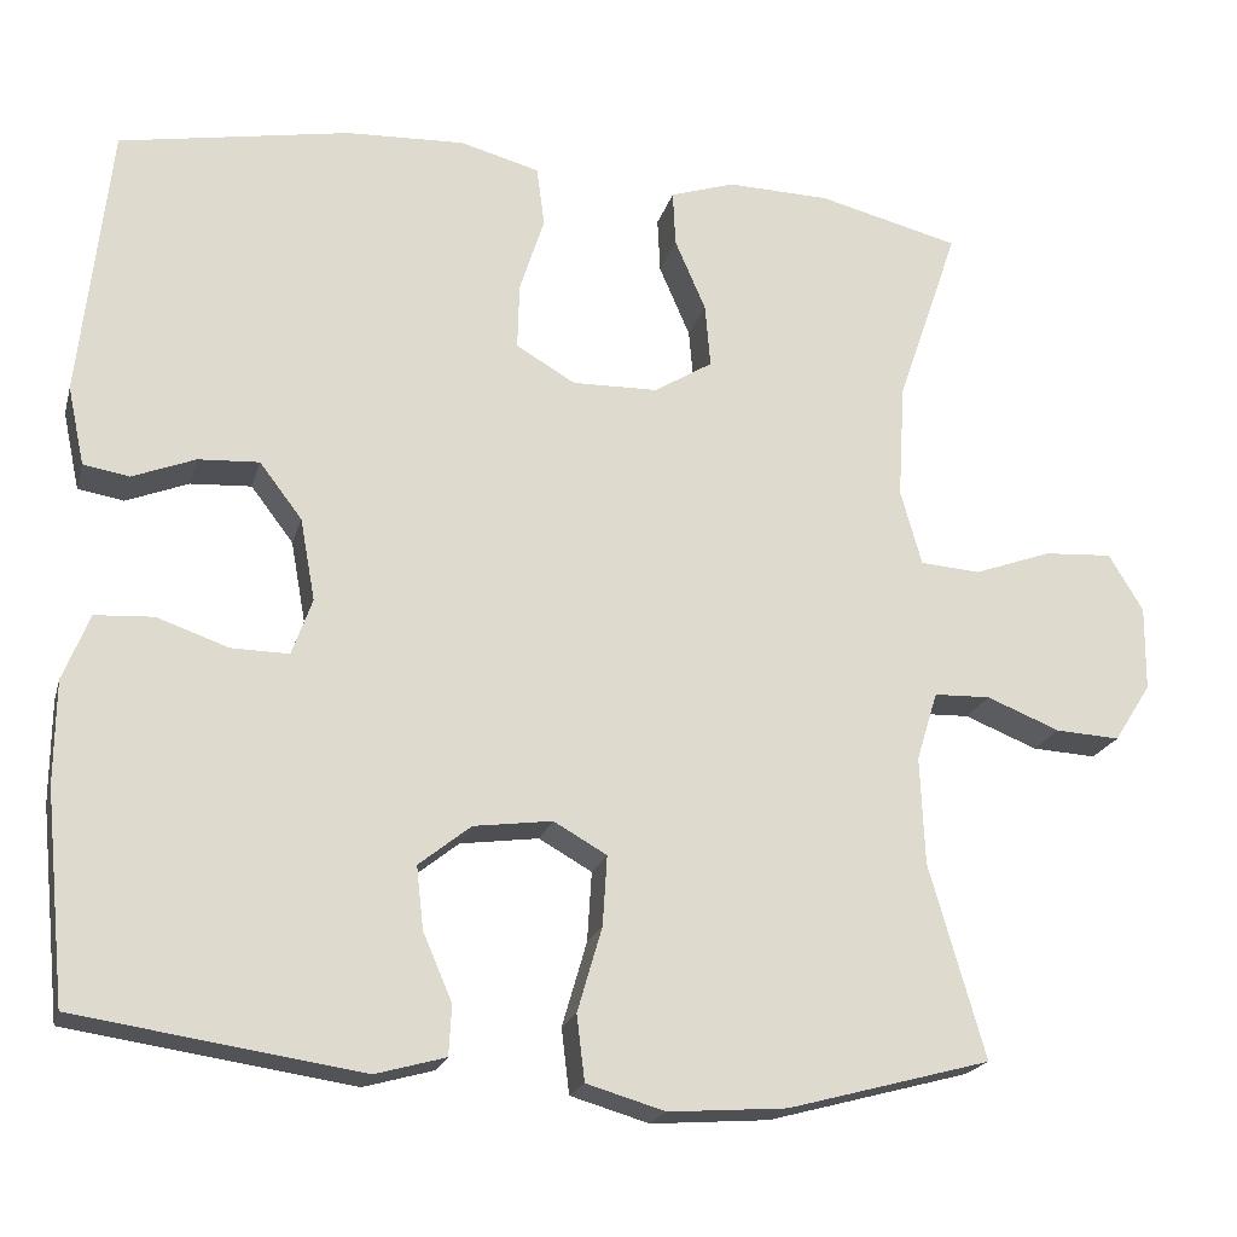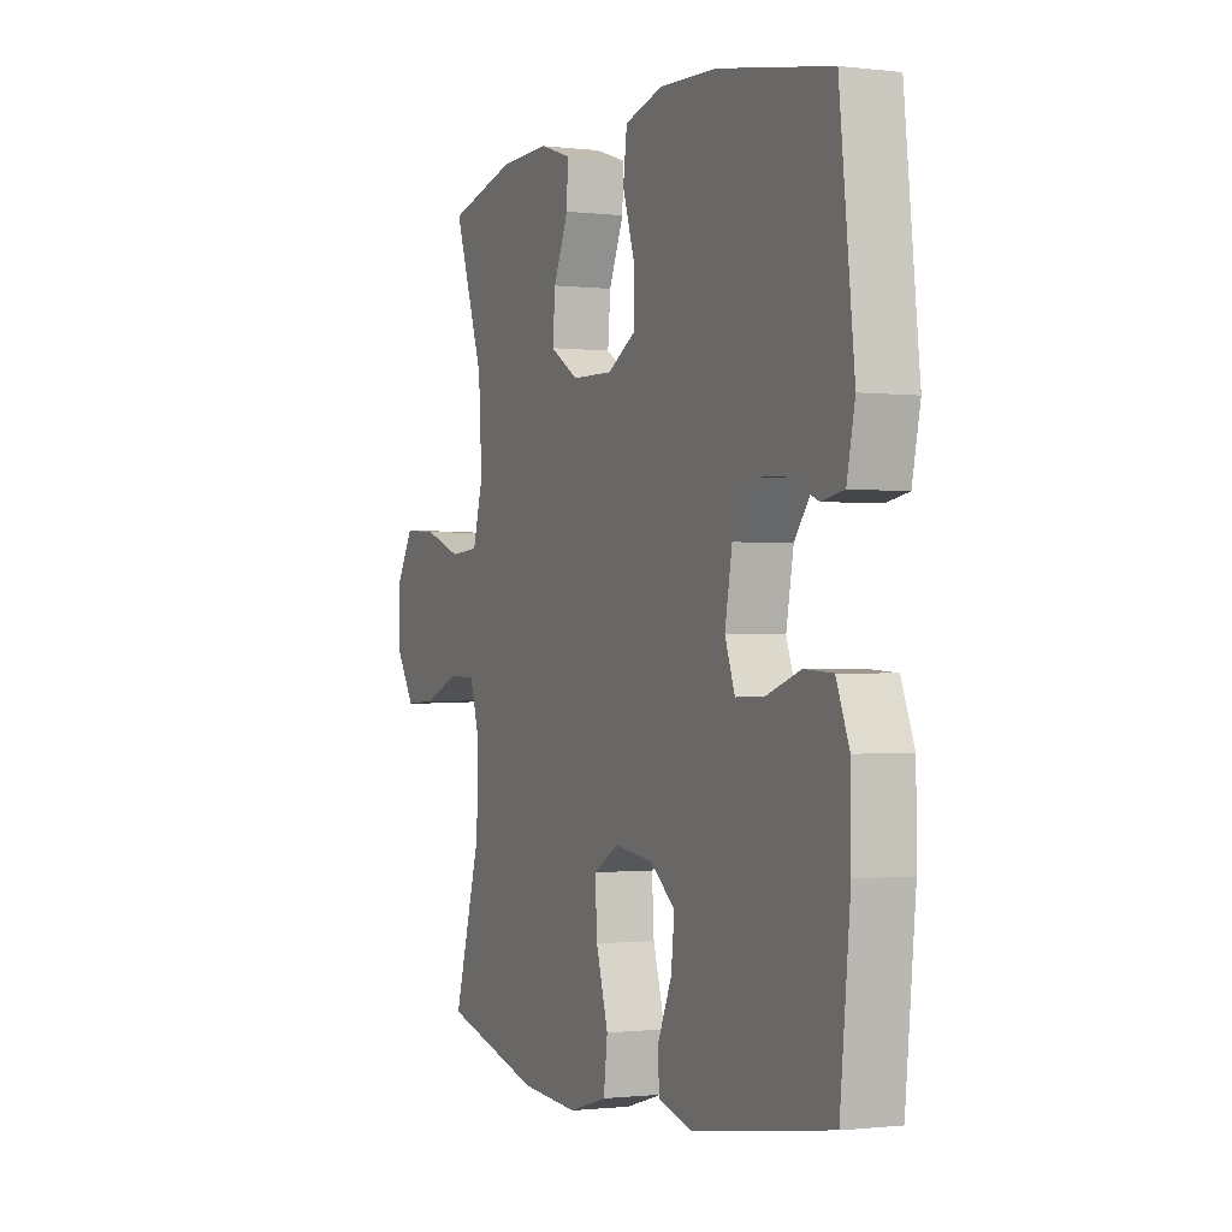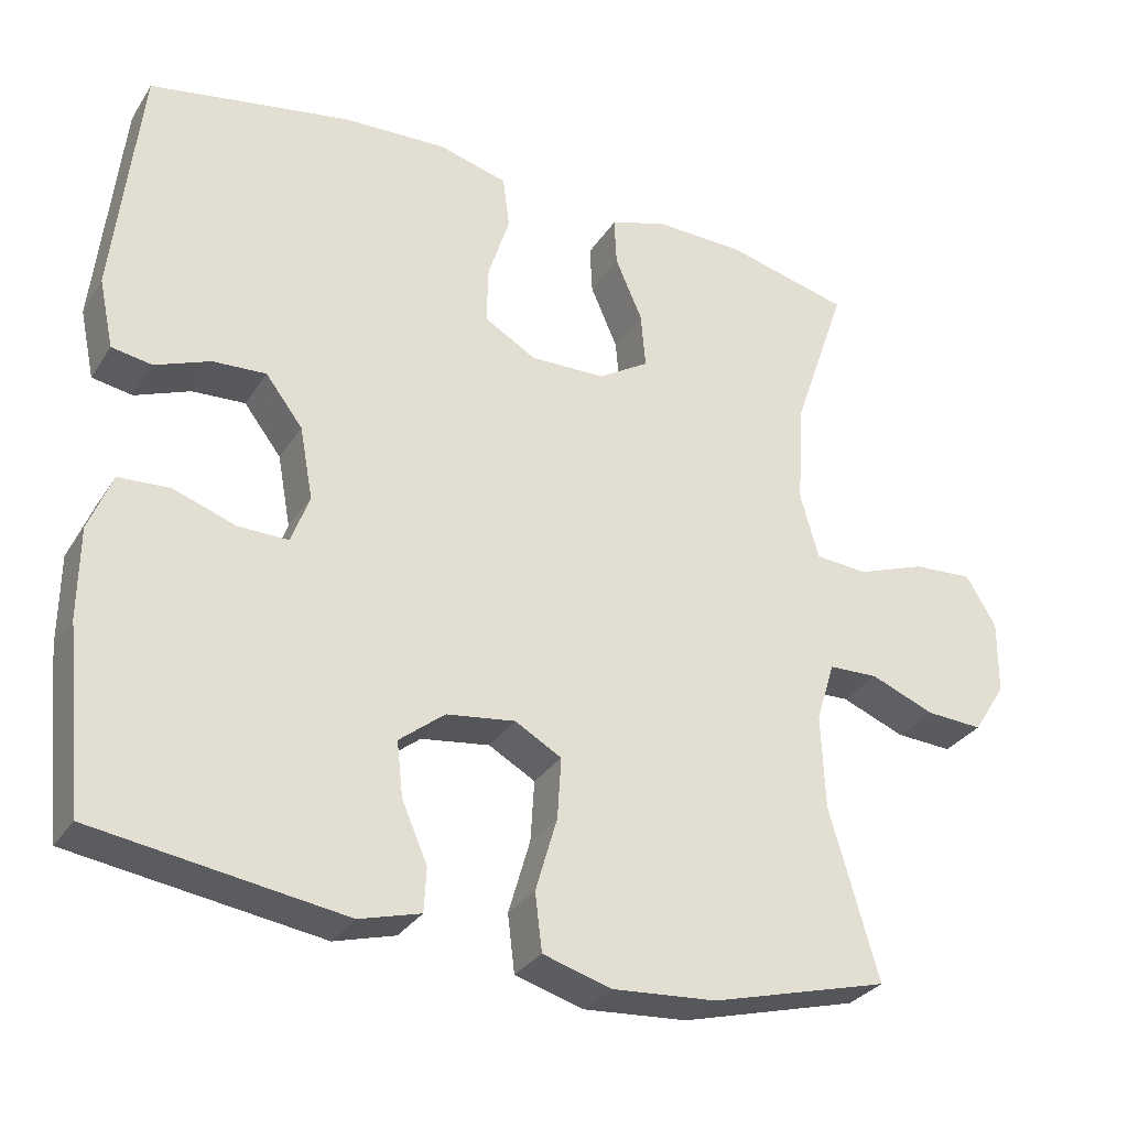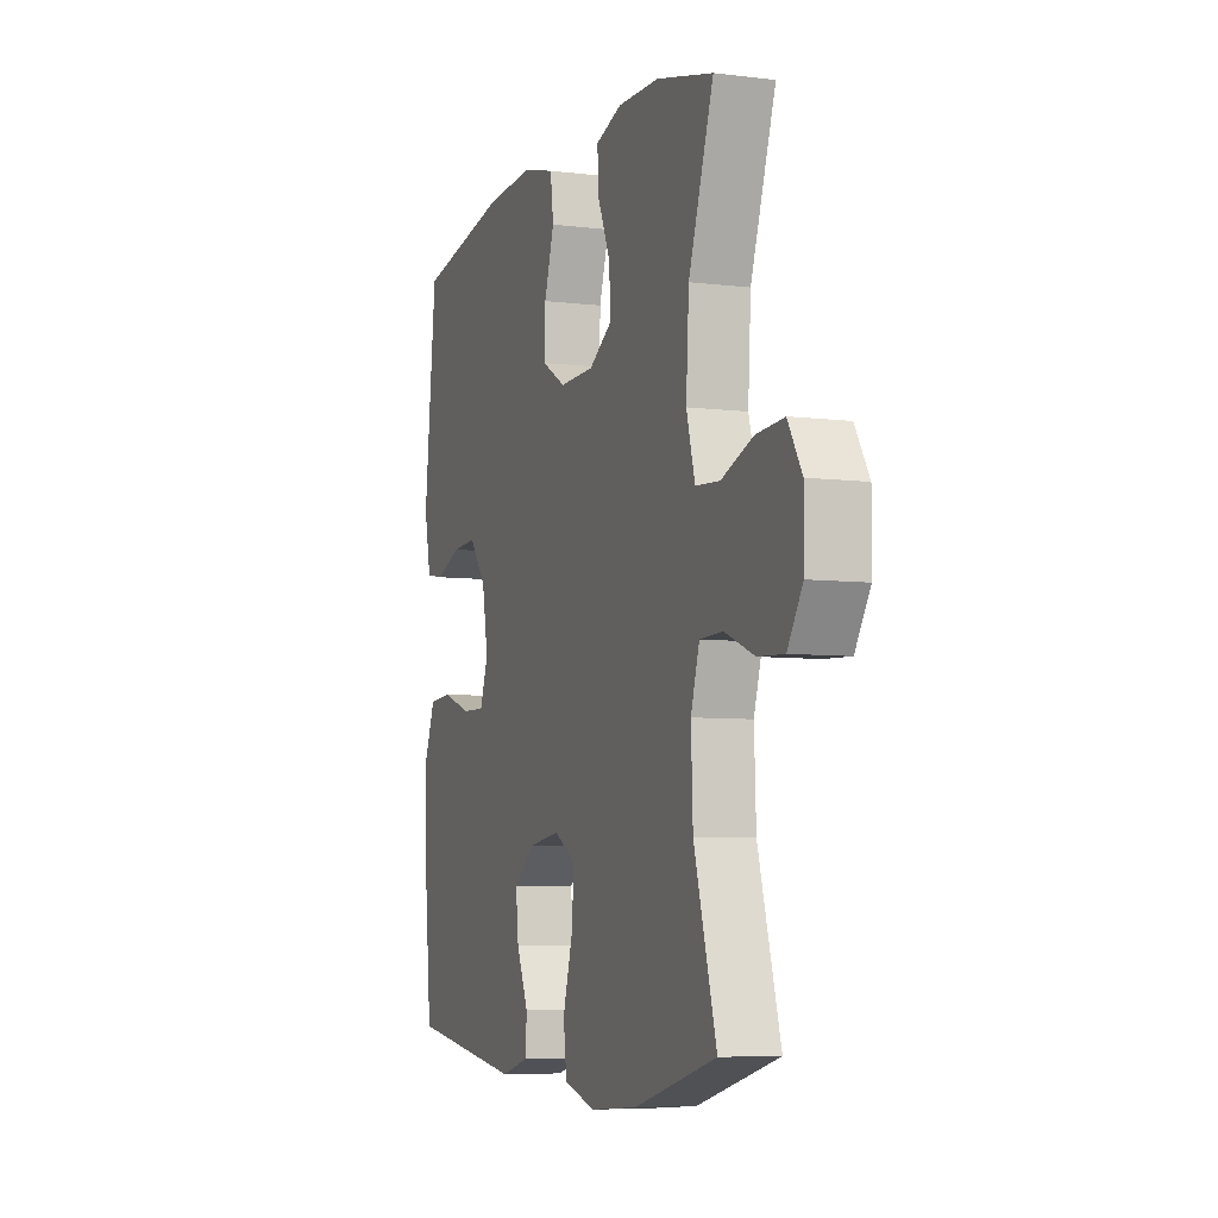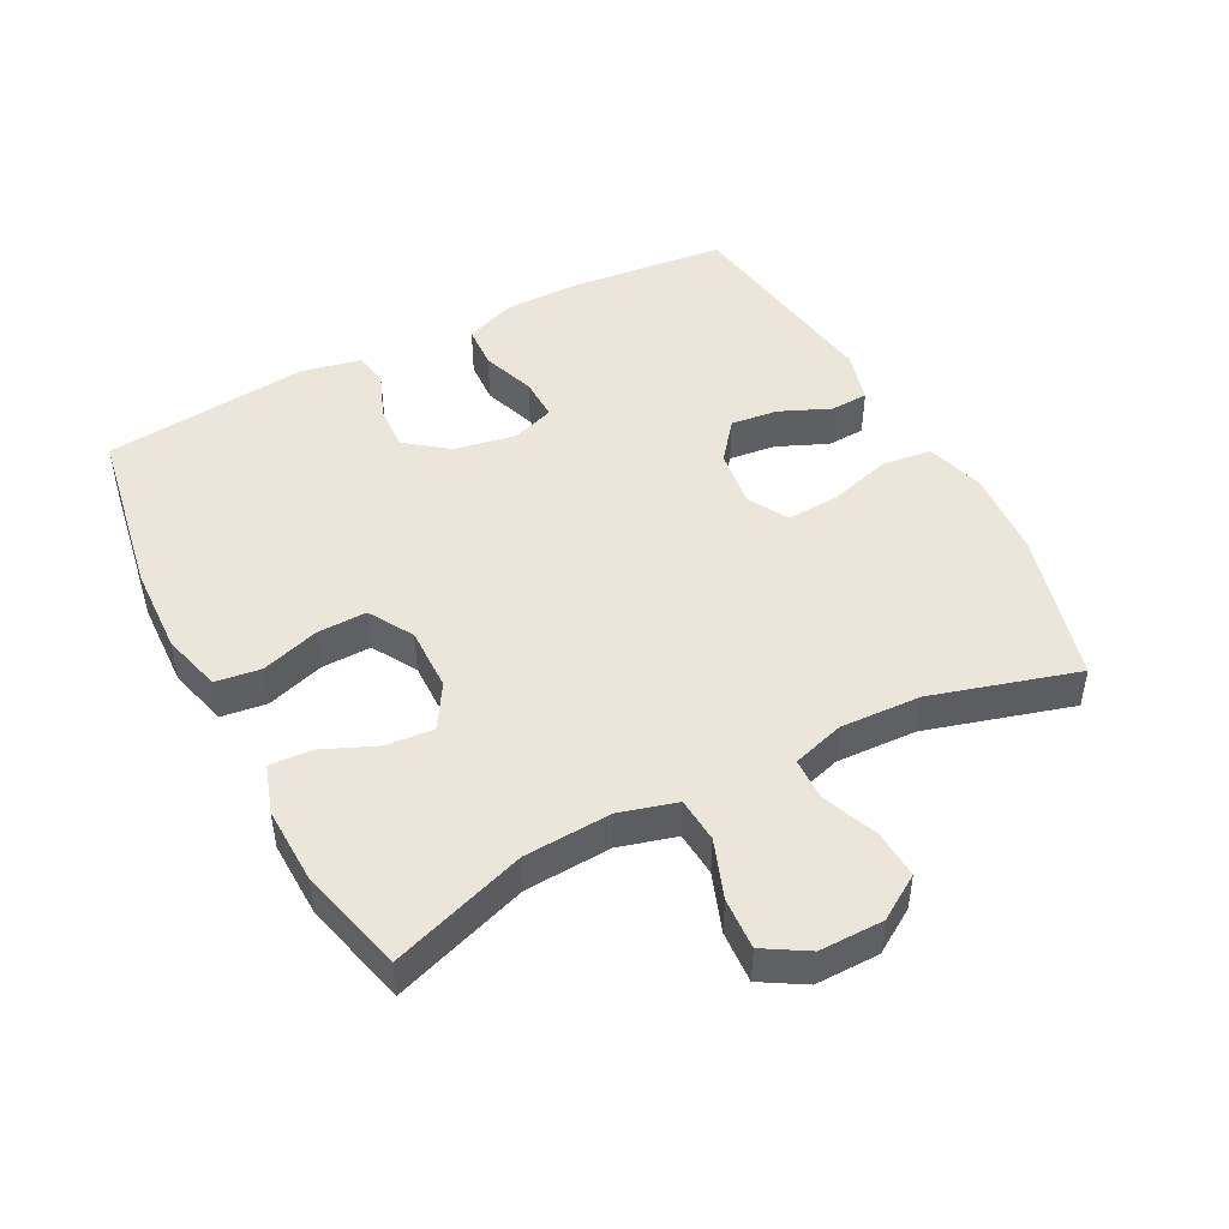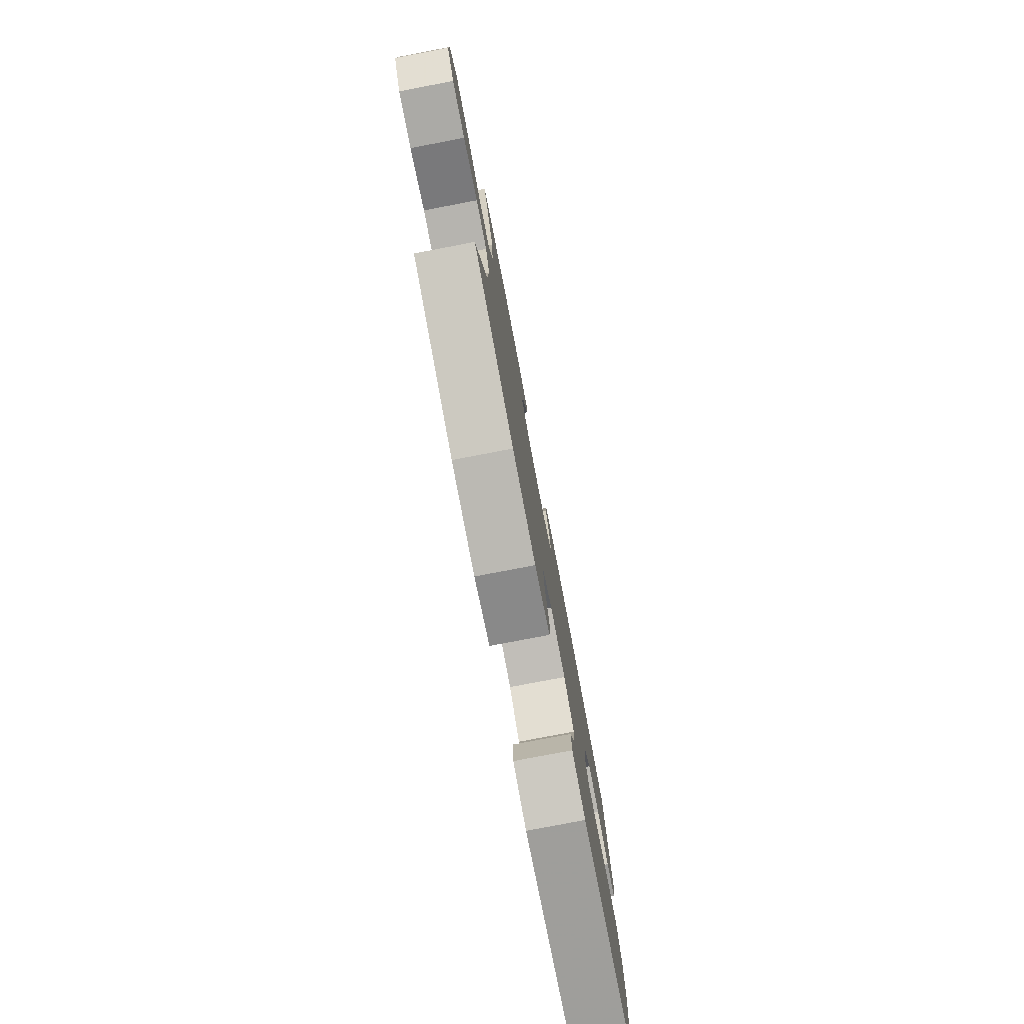
<metadata>
{"format":"obj","ext":"obj","renderer":"f3d","projection":"perspective","resolution":1024,"background":"white","views":[{"elev":-20.4,"azim":-14.3,"up":"+Z"},{"elev":-0.9,"azim":-114.0,"up":"+Z"},{"elev":-30.7,"azim":-27.1,"up":"+Z"},{"elev":-6.5,"azim":69.9,"up":"+Z"},{"elev":46.9,"azim":62.4,"up":"+Y"},{"elev":-78.9,"azim":100.8,"up":"+Z"}]}
</metadata>
<code>
v 0.5 0.07 0.5
v 0.43 0.07 0.296
v 0.422 0.07 0.165
v 0.446 0.07 0.079
v 0.514 0.07 0.074
v 0.602 0.07 0.106
v 0.68 0.07 0.111
v 0.719 0.07 0.046
v 0.718 0.07 -0.05
v 0.676 0.07 -0.116
v 0.603 0.07 -0.112
v 0.52 0.07 -0.079
v 0.456 0.07 -0.081
v 0.432 0.07 -0.159
v 0.437 0.07 -0.281
v 0.5 0.07 -0.5
v 0.27 0.07 -0.562
v 0.136 0.07 -0.572
v 0.047 0.07 -0.546
v 0.038 0.07 -0.472
v 0.066 0.07 -0.376
v 0.071 0.07 -0.297
v 0.011 0.07 -0.263
v -0.078 0.07 -0.275
v -0.137 0.07 -0.322
v -0.129 0.07 -0.393
v -0.096 0.07 -0.469
v -0.099 0.07 -0.526
v -0.178 0.07 -0.548
v -0.5 0.07 -0.5
v -0.524 0.07 -0.263
v -0.523 0.07 -0.147
v -0.493 0.07 -0.072
v -0.427 0.07 -0.068
v -0.346 0.07 -0.096
v -0.281 0.07 -0.097
v -0.258 0.07 -0.033
v -0.275 0.07 0.06
v -0.323 0.07 0.123
v -0.392 0.07 0.119
v -0.463 0.07 0.091
v -0.515 0.07 0.1
v -0.534 0.07 0.189
v -0.5 0.07 0.5
v -0.239 0.07 0.547
v -0.105 0.07 0.553
v -0.015 0.07 0.529
v -0.006 0.07 0.461
v -0.034 0.07 0.374
v -0.036 0.07 0.299
v 0.031 0.07 0.26
v 0.128 0.07 0.262
v 0.194 0.07 0.303
v 0.188 0.07 0.375
v 0.153 0.07 0.456
v 0.15 0.07 0.519
v 0.223 0.07 0.543
v 0.34 0.07 0.54
v 0.5 0 0.5
v 0.43 0 0.296
v 0.422 0 0.165
v 0.446 0 0.079
v 0.514 0 0.074
v 0.602 0 0.106
v 0.68 0 0.111
v 0.719 0 0.046
v 0.718 0 -0.05
v 0.676 0 -0.116
v 0.603 0 -0.112
v 0.52 0 -0.079
v 0.456 0 -0.081
v 0.432 0 -0.159
v 0.437 0 -0.281
v 0.5 0 -0.5
v 0.27 0 -0.562
v 0.136 0 -0.572
v 0.047 0 -0.546
v 0.038 0 -0.472
v 0.066 0 -0.376
v 0.071 0 -0.297
v 0.011 0 -0.263
v -0.078 0 -0.275
v -0.137 0 -0.322
v -0.129 0 -0.393
v -0.096 0 -0.469
v -0.099 0 -0.526
v -0.178 0 -0.548
v -0.5 0 -0.5
v -0.524 0 -0.263
v -0.523 0 -0.147
v -0.493 0 -0.072
v -0.427 0 -0.068
v -0.346 0 -0.096
v -0.281 0 -0.097
v -0.258 0 -0.033
v -0.275 0 0.06
v -0.323 0 0.123
v -0.392 0 0.119
v -0.463 0 0.091
v -0.515 0 0.1
v -0.534 0 0.189
v -0.5 0 0.5
v -0.239 0 0.547
v -0.105 0 0.553
v -0.015 0 0.529
v -0.006 0 0.461
v -0.034 0 0.374
v -0.036 0 0.299
v 0.031 0 0.26
v 0.128 0 0.262
v 0.194 0 0.303
v 0.188 0 0.375
v 0.153 0 0.456
v 0.15 0 0.519
v 0.223 0 0.543
v 0.34 0 0.54
f 58 1 2
f 57 58 2
f 56 57 2
f 55 56 2
f 54 55 2
f 53 54 2 3
f 52 53 3 4
f 51 52 4
f 47 48 49
f 46 47 49
f 45 46 49
f 44 45 49
f 43 44 49
f 42 43 49
f 41 42 49
f 40 41 49
f 39 40 49 50
f 38 39 50 51
f 33 34 35
f 32 33 35
f 31 32 35
f 30 31 35
f 29 30 35
f 28 29 35
f 27 28 35
f 26 27 35
f 25 26 35 36
f 24 25 36 37
f 19 20 21
f 18 19 21
f 17 18 21
f 16 17 21
f 15 16 21
f 14 15 21 22
f 13 14 22 23
f 10 11 12
f 9 10 12
f 8 9 12
f 7 8 12
f 6 7 12
f 5 6 12
f 4 5 12 13
f 37 38 51
f 24 37 51
f 23 24 51
f 13 23 51
f 4 13 51
f 60 59 116
f 60 116 115
f 60 115 114
f 60 114 113
f 60 113 112
f 61 60 112 111
f 62 61 111 110
f 62 110 109
f 107 106 105
f 107 105 104
f 107 104 103
f 107 103 102
f 107 102 101
f 107 101 100
f 107 100 99
f 107 99 98
f 108 107 98 97
f 109 108 97 96
f 93 92 91
f 93 91 90
f 93 90 89
f 93 89 88
f 93 88 87
f 93 87 86
f 93 86 85
f 93 85 84
f 94 93 84 83
f 95 94 83 82
f 79 78 77
f 79 77 76
f 79 76 75
f 79 75 74
f 79 74 73
f 80 79 73 72
f 81 80 72 71
f 70 69 68
f 70 68 67
f 70 67 66
f 70 66 65
f 70 65 64
f 70 64 63
f 71 70 63 62
f 109 96 95
f 109 95 82
f 109 82 81
f 109 81 71
f 109 71 62
f 1 59 60 2
f 2 60 61 3
f 3 61 62 4
f 4 62 63 5
f 5 63 64 6
f 6 64 65 7
f 7 65 66 8
f 8 66 67 9
f 9 67 68 10
f 10 68 69 11
f 11 69 70 12
f 12 70 71 13
f 13 71 72 14
f 14 72 73 15
f 15 73 74 16
f 16 74 75 17
f 17 75 76 18
f 18 76 77 19
f 19 77 78 20
f 20 78 79 21
f 21 79 80 22
f 22 80 81 23
f 23 81 82 24
f 24 82 83 25
f 25 83 84 26
f 26 84 85 27
f 27 85 86 28
f 28 86 87 29
f 29 87 88 30
f 30 88 89 31
f 31 89 90 32
f 32 90 91 33
f 33 91 92 34
f 34 92 93 35
f 35 93 94 36
f 36 94 95 37
f 37 95 96 38
f 38 96 97 39
f 39 97 98 40
f 40 98 99 41
f 41 99 100 42
f 42 100 101 43
f 43 101 102 44
f 44 102 103 45
f 45 103 104 46
f 46 104 105 47
f 47 105 106 48
f 48 106 107 49
f 49 107 108 50
f 50 108 109 51
f 51 109 110 52
f 52 110 111 53
f 53 111 112 54
f 54 112 113 55
f 55 113 114 56
f 56 114 115 57
f 57 115 116 58
f 58 116 59 1

</code>
